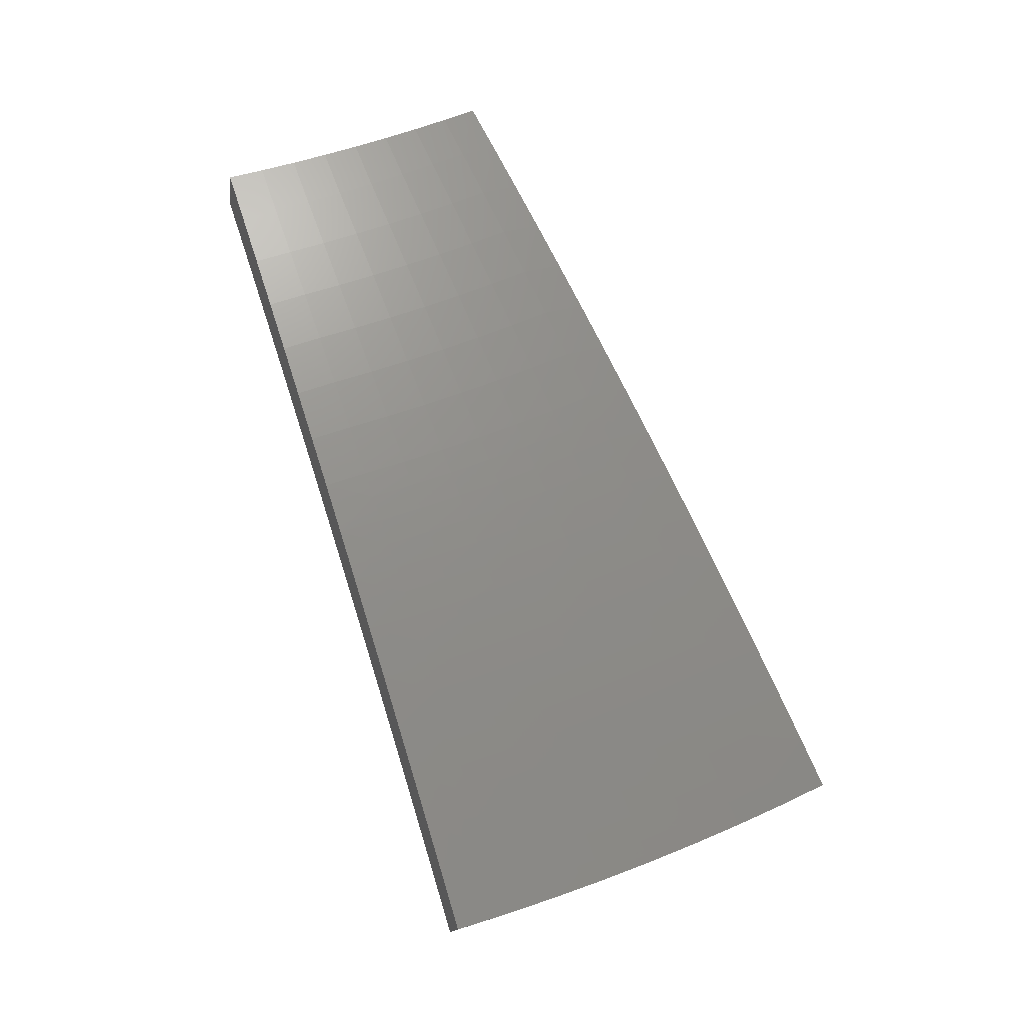
<metadata>
{"format":"stl","ext":"stl","renderer":"f3d","projection":"perspective","resolution":1024,"background":"white","views":[{"elev":47.8,"azim":100.4,"up":"+Z"}]}
</metadata>
<code>
# stl→obj: 432 verts, 860 faces
v 3.128 2.624 10.85
v 3.038 2.549 10.89
v 3.174 2.548 10.85
v 3.093 2.482 10.9
v 3.232 2.478 10.85
v 3.146 2.414 10.9
v 3.287 2.408 10.85
v 3.198 2.345 10.9
v 3.249 2.275 10.9
v 3.34 2.336 10.85
v 3.298 2.204 10.9
v 3.392 2.264 10.85
v 3.346 2.131 10.9
v 3.442 2.191 10.85
v 3.391 2.058 10.9
v 3.49 2.117 10.85
v 3.436 1.984 10.9
v 3.537 2.042 10.85
v 3.589 2.177 10.81
v 3.639 2.101 10.8
v 3.688 2.237 10.76
v 3.74 2.159 10.76
v 3.787 2.297 10.71
v 3.84 2.217 10.7
v 3.885 2.357 10.65
v 3.94 2.275 10.65
v 3.984 2.416 10.6
v 4.039 2.332 10.6
v 4.082 2.476 10.55
v 4.138 2.389 10.54
v 4.13 2.505 10.52
v 4.236 2.446 10.49
v 4.179 2.535 10.49
v 4.228 2.564 10.46
v 4.121 2.623 10.49
v 4.169 2.654 10.46
v 4.062 2.711 10.49
v 4.109 2.743 10.46
v 4 2.798 10.49
v 4.046 2.83 10.46
v 3.936 2.883 10.49
v 3.982 2.917 10.46
v 3.87 2.967 10.49
v 3.915 3.002 10.46
v 3.846 3.086 10.46
v 3.89 3.122 10.43
v 3.83 3.214 10.42
v 3.934 3.157 10.4
v 3.916 3.286 10.36
v 3.978 3.193 10.37
v 4.022 3.228 10.34
v 4.05 3.105 10.37
v 4.094 3.14 10.34
v 4.164 3.05 10.34
v 4.21 3.084 10.31
v 4.278 2.992 10.31
v 4.324 3.025 10.28
v 4.391 2.931 10.28
v 4.437 2.962 10.25
v 4.503 2.866 10.25
v 4.55 2.896 10.22
v 4.614 2.798 10.22
v 4.662 2.827 10.19
v 4.717 2.723 10.19
v 4.709 2.856 10.15
v 4.811 2.778 10.13
v 4.757 2.885 10.12
v 4.804 2.914 10.09
v 4.691 2.986 10.12
v 4.738 3.016 10.09
v 4.623 3.086 10.12
v 4.669 3.117 10.09
v 4.553 3.184 10.12
v 4.598 3.216 10.09
v 4.48 3.282 10.12
v 4.524 3.314 10.09
v 4.405 3.377 10.12
v 4.449 3.411 10.09
v 4.37 3.507 10.09
v 4.413 3.542 10.05
v 4.335 3.637 10.05
v 4.456 3.576 10.02
v 4.417 3.706 9.986
v 4.497 3.609 9.987
v 4.575 3.511 9.989
v 4.536 3.478 10.02
v 4.651 3.41 9.99
v 4.613 3.38 10.02
v 4.725 3.309 9.991
v 4.688 3.279 10.02
v 4.797 3.205 9.992
v 4.761 3.178 10.02
v 4.866 3.1 9.994
v 4.831 3.075 10.02
v 4.933 2.994 9.995
v 4.899 2.971 10.02
v 4.998 2.886 9.996
v 4.905 2.832 10.06
v 4.851 2.942 10.05
v 4.333 2.502 10.43
v 4.276 2.594 10.43
v 4.217 2.685 10.43
v 4.156 2.774 10.43
v 4.093 2.863 10.43
v 4.027 2.95 10.43
v 3.96 3.036 10.43
v 4.325 2.623 10.4
v 4.43 2.558 10.37
v 4.373 2.652 10.37
v 4.422 2.682 10.34
v 4.313 2.745 10.37
v 4.361 2.776 10.34
v 4.25 2.837 10.37
v 4.297 2.868 10.34
v 4.186 2.928 10.37
v 4.232 2.96 10.34
v 4.119 3.017 10.37
v 4.526 2.613 10.31
v 4.47 2.711 10.31
v 4.408 2.806 10.31
v 4.344 2.9 10.31
v 4.518 2.74 10.28
v 4.622 2.668 10.25
v 4.566 2.769 10.25
v 4.252 3.568 10.12
v 4.327 3.472 10.12
v 4.361 3.344 10.15
v 4.435 3.249 10.15
v 4.507 3.153 10.15
v 4.577 3.055 10.15
v 4.644 2.956 10.15
v 4.283 3.438 10.15
v 4.169 3.498 10.18
v 4.24 3.403 10.19
v 4.197 3.368 10.22
v 4.272 3.276 10.22
v 4.228 3.242 10.25
v 4.345 3.183 10.22
v 4.3 3.15 10.25
v 4.416 3.089 10.22
v 4.37 3.057 10.25
v 4.484 2.993 10.22
v 4.085 3.428 10.24
v 4.153 3.333 10.25
v 4.184 3.208 10.28
v 4.255 3.117 10.28
v 4.109 3.298 10.28
v 4 3.357 10.3
v 4.066 3.263 10.31
v 3.744 3.142 10.48
v 3.801 3.051 10.49
v 3.825 2.933 10.52
v 3.89 2.85 10.52
v 3.953 2.765 10.52
v 4.014 2.68 10.52
v 4.073 2.593 10.52
v 3.757 3.015 10.52
v 3.658 3.069 10.54
v 3.713 2.98 10.55
v 3.57 2.996 10.59
v 3.624 2.908 10.6
v 3.483 2.922 10.65
v 3.534 2.836 10.65
v 3.395 2.849 10.7
v 3.445 2.765 10.71
v 3.306 2.774 10.75
v 3.355 2.692 10.76
v 3.217 2.699 10.8
v 3.265 2.62 10.81
v 3.324 2.548 10.81
v 3.38 2.476 10.81
v 3.435 2.403 10.81
v 3.488 2.328 10.81
v 3.54 2.253 10.81
v 3.415 2.619 10.76
v 3.473 2.545 10.76
v 3.53 2.469 10.76
v 3.585 2.393 10.76
v 3.637 2.315 10.76
v 3.507 2.689 10.71
v 3.566 2.613 10.71
v 3.624 2.535 10.71
v 3.68 2.457 10.71
v 3.735 2.377 10.71
v 3.598 2.759 10.65
v 3.659 2.681 10.65
v 3.719 2.601 10.65
v 3.776 2.521 10.65
v 3.832 2.439 10.65
v 3.689 2.829 10.6
v 3.752 2.748 10.6
v 3.813 2.667 10.6
v 3.872 2.584 10.6
v 3.929 2.501 10.6
v 3.78 2.898 10.55
v 3.844 2.816 10.55
v 3.906 2.733 10.55
v 3.967 2.648 10.55
v 4.025 2.562 10.55
v 4.005 3.071 10.4
v 4.073 2.984 10.4
v 4.139 2.895 10.4
v 4.203 2.806 10.4
v 4.265 2.715 10.4
v 4.139 3.174 10.31
v 4.317 3.31 10.19
v 4.39 3.216 10.19
v 4.461 3.121 10.19
v 4.53 3.024 10.19
v 4.597 2.926 10.19
v 4.492 3.445 10.05
v 4.569 3.347 10.05
v 4.643 3.248 10.05
v 4.715 3.147 10.05
v 4.784 3.046 10.05
v 4.456 2.836 10.28
v 3.396 1.96 10.77
v 3.496 2.019 10.73
v 3.596 2.076 10.68
v 3.696 2.134 10.63
v 3.795 2.191 10.58
v 3.894 2.248 10.53
v 3.992 2.305 10.48
v 4.089 2.361 10.42
v 4.186 2.417 10.37
v 4.283 2.473 10.31
v 4.378 2.528 10.25
v 4.473 2.583 10.19
v 4.568 2.637 10.13
v 4.662 2.691 10.07
v 4.755 2.745 10.01
v 4.847 2.799 9.944
v 4.939 2.852 9.879
v 3.449 2.092 10.73
v 3.352 2.034 10.77
v 3.402 2.165 10.73
v 3.307 2.106 10.77
v 3.352 2.238 10.73
v 3.26 2.178 10.77
v 3.301 2.309 10.73
v 3.211 2.248 10.77
v 3.248 2.38 10.73
v 3.161 2.318 10.77
v 3.11 2.386 10.77
v 3.194 2.449 10.73
v 3.057 2.453 10.77
v 3.137 2.518 10.73
v 3.002 2.519 10.77
v 3.091 2.594 10.72
v 3.227 2.59 10.68
v 3.18 2.668 10.67
v 3.316 2.661 10.63
v 3.268 2.742 10.62
v 3.404 2.732 10.58
v 3.355 2.815 10.57
v 3.493 2.803 10.53
v 3.442 2.888 10.52
v 3.581 2.874 10.48
v 3.529 2.961 10.47
v 3.669 2.945 10.42
v 3.615 3.033 10.41
v 3.713 2.98 10.39
v 3.7 3.105 10.36
v 3.757 3.015 10.37
v 3.801 3.05 10.34
v 3.825 2.933 10.37
v 3.869 2.967 10.34
v 3.89 2.85 10.37
v 3.935 2.883 10.34
v 3.953 2.765 10.37
v 3.999 2.797 10.34
v 4.014 2.68 10.37
v 4.061 2.711 10.34
v 4.073 2.593 10.37
v 4.121 2.623 10.34
v 4.13 2.505 10.37
v 4.179 2.534 10.34
v 4.227 2.563 10.31
v 4.274 2.592 10.28
v 4.215 2.683 10.28
v 4.263 2.713 10.25
v 4.201 2.804 10.25
v 4.247 2.835 10.22
v 4.182 2.926 10.22
v 4.228 2.957 10.19
v 4.16 3.048 10.19
v 4.205 3.08 10.16
v 4.135 3.17 10.16
v 4.179 3.204 10.13
v 4.105 3.294 10.13
v 4.148 3.329 10.1
v 4.037 3.387 10.12
v 4.12 3.457 10.06
v 3.785 3.176 10.3
v 3.844 3.085 10.31
v 3.914 3.001 10.31
v 3.98 2.916 10.31
v 4.045 2.829 10.31
v 4.108 2.742 10.31
v 4.168 2.653 10.31
v 3.888 3.12 10.28
v 3.87 3.247 10.24
v 3.931 3.155 10.25
v 3.975 3.19 10.22
v 4.002 3.069 10.25
v 4.046 3.103 10.22
v 4.071 2.982 10.25
v 4.115 3.015 10.22
v 4.137 2.894 10.25
v 3.954 3.318 10.18
v 4.018 3.225 10.19
v 4.091 3.137 10.19
v 4.061 3.26 10.16
v 4.202 3.526 9.999
v 4.233 3.398 10.03
v 4.191 3.363 10.07
v 4.222 3.238 10.1
v 4.25 3.113 10.13
v 4.273 2.989 10.16
v 4.293 2.866 10.19
v 4.31 2.743 10.22
v 4.322 2.622 10.25
v 4.284 3.595 9.935
v 4.319 3.466 9.969
v 4.276 3.432 10
v 4.31 3.305 10.03
v 4.266 3.271 10.07
v 4.339 3.178 10.07
v 4.294 3.146 10.1
v 4.364 3.053 10.1
v 4.319 3.021 10.13
v 4.386 2.927 10.13
v 4.34 2.897 10.16
v 4.404 2.803 10.16
v 4.357 2.773 10.19
v 4.418 2.679 10.19
v 4.37 2.65 10.22
v 4.365 3.663 9.869
v 4.404 3.534 9.903
v 4.361 3.5 9.936
v 4.397 3.371 9.969
v 4.353 3.338 10
v 4.427 3.243 10
v 4.383 3.211 10.03
v 4.454 3.116 10.03
v 4.409 3.084 10.07
v 4.478 2.989 10.07
v 4.432 2.958 10.1
v 4.497 2.862 10.1
v 4.45 2.833 10.13
v 4.513 2.737 10.13
v 4.465 2.708 10.16
v 4.444 3.567 9.87
v 4.522 3.47 9.872
v 4.483 3.438 9.903
v 4.597 3.37 9.873
v 4.559 3.34 9.903
v 4.67 3.27 9.874
v 4.634 3.241 9.903
v 4.741 3.168 9.875
v 4.705 3.141 9.903
v 4.809 3.064 9.877
v 4.775 3.039 9.903
v 4.876 2.958 9.878
v 4.841 2.936 9.903
v 4.748 2.88 9.969
v 4.795 2.908 9.936
v 4.654 2.823 10.03
v 4.701 2.851 10
v 4.683 2.981 9.969
v 4.729 3.01 9.936
v 4.66 3.111 9.936
v 4.56 2.766 10.1
v 4.607 2.794 10.07
v 4.59 2.922 10.03
v 4.636 2.951 10
v 4.569 3.05 10
v 4.615 3.08 9.969
v 4.544 3.179 9.969
v 4.589 3.21 9.936
v 4.516 3.308 9.936
v 4.082 2.476 10.39
v 4.034 2.447 10.42
v 3.937 2.388 10.48
v 3.84 2.329 10.53
v 3.743 2.27 10.58
v 3.645 2.211 10.63
v 3.547 2.152 10.68
v 3.498 2.227 10.68
v 3.448 2.301 10.68
v 3.395 2.375 10.68
v 3.341 2.447 10.68
v 3.285 2.519 10.68
v 3.595 2.288 10.63
v 3.543 2.365 10.63
v 3.489 2.44 10.63
v 3.433 2.515 10.63
v 3.375 2.588 10.63
v 3.691 2.35 10.58
v 3.638 2.428 10.58
v 3.582 2.506 10.58
v 3.525 2.582 10.58
v 3.466 2.657 10.58
v 3.787 2.411 10.53
v 3.732 2.491 10.53
v 3.675 2.571 10.53
v 3.616 2.649 10.53
v 3.556 2.727 10.53
v 3.883 2.472 10.48
v 3.826 2.554 10.48
v 3.768 2.636 10.48
v 3.708 2.716 10.48
v 3.646 2.796 10.48
v 3.978 2.532 10.42
v 3.921 2.617 10.42
v 3.861 2.701 10.42
v 3.799 2.783 10.42
v 3.735 2.864 10.42
v 4.026 2.563 10.39
v 3.967 2.648 10.39
v 3.907 2.733 10.39
v 3.844 2.816 10.39
v 3.78 2.898 10.39
v 4.544 2.892 10.07
v 4.154 2.773 10.28
v 4.091 2.862 10.28
v 4.025 2.949 10.28
v 3.958 3.035 10.28
v 4.523 3.019 10.03
v 4.499 3.147 10
v 4.472 3.276 9.969
v 4.44 3.404 9.936
f 1 2 3
f 3 2 4
f 3 4 5
f 5 4 6
f 5 6 7
f 7 6 8
f 7 8 9
f 7 9 10
f 10 9 11
f 10 11 12
f 12 11 13
f 12 13 14
f 14 13 15
f 14 15 16
f 16 15 17
f 16 17 18
f 16 18 19
f 19 18 20
f 19 20 21
f 21 20 22
f 21 22 23
f 23 22 24
f 23 24 25
f 25 24 26
f 25 26 27
f 27 26 28
f 27 28 29
f 29 28 30
f 29 30 31
f 31 30 32
f 31 32 33
f 33 32 34
f 33 34 35
f 35 34 36
f 35 36 37
f 37 36 38
f 37 38 39
f 39 38 40
f 39 40 41
f 41 40 42
f 41 42 43
f 43 42 44
f 43 44 45
f 45 44 46
f 45 46 47
f 47 46 48
f 47 48 49
f 49 48 50
f 49 50 51
f 51 50 52
f 51 52 53
f 53 52 54
f 53 54 55
f 55 54 56
f 55 56 57
f 57 56 58
f 57 58 59
f 59 58 60
f 59 60 61
f 61 60 62
f 61 62 63
f 63 62 64
f 63 64 65
f 65 64 66
f 65 66 67
f 67 66 68
f 67 68 69
f 69 68 70
f 69 70 71
f 71 70 72
f 71 72 73
f 73 72 74
f 73 74 75
f 75 74 76
f 75 76 77
f 77 76 78
f 77 78 79
f 79 78 80
f 79 80 81
f 81 80 82
f 81 82 83
f 83 82 84
f 84 82 85
f 85 82 86
f 85 86 87
f 87 86 88
f 87 88 89
f 89 88 90
f 89 90 91
f 91 90 92
f 91 92 93
f 93 92 94
f 93 94 95
f 95 94 96
f 95 96 97
f 97 96 98
f 98 96 99
f 98 99 68
f 68 99 70
f 32 100 34
f 34 100 101
f 34 101 36
f 36 101 102
f 36 102 38
f 38 102 103
f 38 103 40
f 40 103 104
f 40 104 42
f 42 104 105
f 42 105 44
f 44 105 106
f 44 106 46
f 46 106 48
f 101 100 107
f 107 100 108
f 107 108 109
f 109 108 110
f 109 110 111
f 111 110 112
f 111 112 113
f 113 112 114
f 113 114 115
f 115 114 116
f 115 116 117
f 117 116 54
f 117 54 52
f 108 118 110
f 110 118 119
f 110 119 112
f 112 119 120
f 112 120 114
f 114 120 121
f 114 121 116
f 116 121 56
f 116 56 54
f 119 118 122
f 122 118 123
f 122 123 124
f 124 123 62
f 124 62 60
f 123 64 62
f 66 98 68
f 81 125 79
f 79 125 126
f 79 126 77
f 77 126 127
f 77 127 75
f 75 127 128
f 75 128 73
f 73 128 129
f 73 129 71
f 71 129 130
f 71 130 69
f 69 130 131
f 69 131 67
f 67 131 65
f 126 125 132
f 132 125 133
f 132 133 134
f 134 133 135
f 134 135 136
f 136 135 137
f 136 137 138
f 138 137 139
f 138 139 140
f 140 139 141
f 140 141 142
f 142 141 59
f 142 59 61
f 133 143 135
f 135 143 144
f 135 144 137
f 137 144 145
f 137 145 139
f 139 145 146
f 139 146 141
f 141 146 57
f 141 57 59
f 144 143 147
f 147 143 148
f 147 148 149
f 149 148 51
f 149 51 53
f 148 49 51
f 47 150 45
f 45 150 151
f 45 151 43
f 43 151 152
f 43 152 41
f 41 152 153
f 41 153 39
f 39 153 154
f 39 154 37
f 37 154 155
f 37 155 35
f 35 155 156
f 35 156 33
f 33 156 31
f 151 150 157
f 157 150 158
f 157 158 159
f 159 158 160
f 159 160 161
f 161 160 162
f 161 162 163
f 163 162 164
f 163 164 165
f 165 164 166
f 165 166 167
f 167 166 168
f 167 168 169
f 169 168 1
f 169 1 3
f 169 3 5
f 167 169 170
f 170 169 5
f 170 5 171
f 171 5 7
f 171 7 172
f 172 7 10
f 172 10 173
f 173 10 12
f 173 12 174
f 174 12 14
f 174 14 19
f 19 14 16
f 165 167 175
f 175 167 170
f 175 170 176
f 176 170 171
f 176 171 177
f 177 171 172
f 177 172 178
f 178 172 173
f 178 173 179
f 179 173 174
f 179 174 21
f 21 174 19
f 163 165 180
f 180 165 175
f 180 175 181
f 181 175 176
f 181 176 182
f 182 176 177
f 182 177 183
f 183 177 178
f 183 178 184
f 184 178 179
f 184 179 23
f 23 179 21
f 161 163 185
f 185 163 180
f 185 180 186
f 186 180 181
f 186 181 187
f 187 181 182
f 187 182 188
f 188 182 183
f 188 183 189
f 189 183 184
f 189 184 25
f 25 184 23
f 159 161 190
f 190 161 185
f 190 185 191
f 191 185 186
f 191 186 192
f 192 186 187
f 192 187 193
f 193 187 188
f 193 188 194
f 194 188 189
f 194 189 27
f 27 189 25
f 152 151 157
f 157 159 195
f 195 159 190
f 195 190 196
f 196 190 191
f 196 191 197
f 197 191 192
f 197 192 198
f 198 192 193
f 198 193 199
f 199 193 194
f 199 194 29
f 29 194 27
f 50 48 200
f 200 48 106
f 200 106 201
f 201 106 105
f 201 105 202
f 202 105 104
f 202 104 203
f 203 104 103
f 203 103 204
f 204 103 102
f 204 102 107
f 107 102 101
f 145 144 147
f 147 149 205
f 205 149 53
f 205 53 55
f 127 126 132
f 132 134 206
f 206 134 136
f 206 136 207
f 207 136 138
f 207 138 208
f 208 138 140
f 208 140 209
f 209 140 142
f 209 142 210
f 210 142 61
f 210 61 63
f 82 80 211
f 211 80 78
f 211 78 212
f 212 78 76
f 212 76 213
f 213 76 74
f 213 74 214
f 214 74 72
f 214 72 215
f 215 72 70
f 215 70 99
f 153 152 195
f 195 152 157
f 153 195 196
f 117 52 200
f 200 52 50
f 117 200 201
f 146 145 205
f 205 145 147
f 146 205 55
f 128 127 206
f 206 127 132
f 128 206 207
f 88 86 211
f 211 86 82
f 88 211 212
f 154 153 196
f 154 196 197
f 115 117 201
f 115 201 202
f 57 146 55
f 129 128 207
f 129 207 208
f 90 88 212
f 90 212 213
f 155 154 197
f 155 197 198
f 113 115 202
f 113 202 203
f 58 56 121
f 130 129 208
f 130 208 209
f 92 90 213
f 92 213 214
f 156 155 198
f 156 198 199
f 111 113 203
f 111 203 204
f 58 121 216
f 216 121 120
f 216 120 122
f 122 120 119
f 131 130 209
f 131 209 210
f 94 92 214
f 94 214 215
f 31 156 199
f 31 199 29
f 109 111 204
f 109 204 107
f 124 60 216
f 216 60 58
f 124 216 122
f 65 131 210
f 65 210 63
f 96 94 215
f 96 215 99
f 17 217 18
f 18 217 218
f 18 218 20
f 20 218 219
f 20 219 22
f 22 219 220
f 22 220 24
f 24 220 221
f 24 221 26
f 26 221 222
f 26 222 28
f 28 222 223
f 28 223 30
f 30 223 224
f 30 224 32
f 32 224 225
f 32 225 100
f 100 225 226
f 100 226 108
f 108 226 227
f 108 227 118
f 118 227 228
f 118 228 123
f 123 228 229
f 123 229 64
f 64 229 230
f 64 230 66
f 66 230 231
f 66 231 98
f 98 231 232
f 98 232 97
f 97 232 233
f 218 217 234
f 234 217 235
f 234 235 236
f 236 235 237
f 236 237 238
f 238 237 239
f 238 239 240
f 240 239 241
f 240 241 242
f 242 241 243
f 242 243 244
f 242 244 245
f 245 244 246
f 245 246 247
f 247 246 248
f 247 248 249
f 247 249 250
f 250 249 251
f 250 251 252
f 252 251 253
f 252 253 254
f 254 253 255
f 254 255 256
f 256 255 257
f 256 257 258
f 258 257 259
f 258 259 260
f 260 259 261
f 260 261 262
f 262 261 263
f 262 263 264
f 264 263 265
f 264 265 266
f 266 265 267
f 266 267 268
f 268 267 269
f 268 269 270
f 270 269 271
f 270 271 272
f 272 271 273
f 272 273 274
f 274 273 275
f 274 275 276
f 276 275 277
f 276 277 225
f 225 277 226
f 226 277 278
f 226 278 279
f 279 278 280
f 279 280 281
f 281 280 282
f 281 282 283
f 283 282 284
f 283 284 285
f 285 284 286
f 285 286 287
f 287 286 288
f 287 288 289
f 289 288 290
f 289 290 291
f 291 290 292
f 291 292 293
f 263 294 265
f 265 294 295
f 265 295 267
f 267 295 296
f 267 296 269
f 269 296 297
f 269 297 271
f 271 297 298
f 271 298 273
f 273 298 299
f 273 299 275
f 275 299 300
f 275 300 277
f 277 300 278
f 295 294 301
f 301 294 302
f 301 302 303
f 303 302 304
f 303 304 305
f 305 304 306
f 305 306 307
f 307 306 308
f 307 308 309
f 309 308 284
f 309 284 282
f 302 310 304
f 304 310 311
f 304 311 306
f 306 311 312
f 306 312 308
f 308 312 286
f 308 286 284
f 311 310 313
f 313 310 292
f 313 292 290
f 314 315 293
f 293 315 316
f 293 316 291
f 291 316 317
f 291 317 289
f 289 317 318
f 289 318 287
f 287 318 319
f 287 319 285
f 285 319 320
f 285 320 283
f 283 320 321
f 283 321 281
f 281 321 322
f 281 322 279
f 279 322 227
f 279 227 226
f 323 324 314
f 314 324 325
f 314 325 315
f 315 325 326
f 315 326 327
f 327 326 328
f 327 328 329
f 329 328 330
f 329 330 331
f 331 330 332
f 331 332 333
f 333 332 334
f 333 334 335
f 335 334 336
f 335 336 337
f 337 336 228
f 337 228 227
f 338 339 323
f 323 339 340
f 323 340 324
f 324 340 341
f 324 341 342
f 342 341 343
f 342 343 344
f 344 343 345
f 344 345 346
f 346 345 347
f 346 347 348
f 348 347 349
f 348 349 350
f 350 349 351
f 350 351 352
f 352 351 229
f 352 229 228
f 338 353 339
f 339 353 354
f 339 354 355
f 355 354 356
f 355 356 357
f 357 356 358
f 357 358 359
f 359 358 360
f 359 360 361
f 361 360 362
f 361 362 363
f 363 362 364
f 363 364 365
f 365 364 233
f 365 233 232
f 231 366 232
f 232 366 367
f 232 367 365
f 365 367 363
f 230 368 231
f 231 368 369
f 231 369 366
f 366 369 370
f 366 370 371
f 371 370 372
f 371 372 361
f 361 372 359
f 229 373 230
f 230 373 374
f 230 374 368
f 368 374 375
f 368 375 376
f 376 375 377
f 376 377 378
f 378 377 379
f 378 379 380
f 380 379 381
f 380 381 357
f 357 381 355
f 276 225 382
f 382 225 224
f 382 224 383
f 383 224 223
f 383 223 384
f 384 223 222
f 384 222 385
f 385 222 221
f 385 221 386
f 386 221 220
f 386 220 387
f 387 220 219
f 387 219 388
f 388 219 218
f 388 218 234
f 388 234 389
f 389 234 236
f 389 236 390
f 390 236 238
f 390 238 391
f 391 238 240
f 391 240 392
f 392 240 242
f 392 242 393
f 393 242 245
f 393 245 250
f 250 245 247
f 387 388 394
f 394 388 389
f 394 389 395
f 395 389 390
f 395 390 396
f 396 390 391
f 396 391 397
f 397 391 392
f 397 392 398
f 398 392 393
f 398 393 252
f 252 393 250
f 386 387 399
f 399 387 394
f 399 394 400
f 400 394 395
f 400 395 401
f 401 395 396
f 401 396 402
f 402 396 397
f 402 397 403
f 403 397 398
f 403 398 254
f 254 398 252
f 385 386 404
f 404 386 399
f 404 399 405
f 405 399 400
f 405 400 406
f 406 400 401
f 406 401 407
f 407 401 402
f 407 402 408
f 408 402 403
f 408 403 256
f 256 403 254
f 384 385 409
f 409 385 404
f 409 404 410
f 410 404 405
f 410 405 411
f 411 405 406
f 411 406 412
f 412 406 407
f 412 407 413
f 413 407 408
f 413 408 258
f 258 408 256
f 383 384 414
f 414 384 409
f 414 409 415
f 415 409 410
f 415 410 416
f 416 410 411
f 416 411 417
f 417 411 412
f 417 412 418
f 418 412 413
f 418 413 260
f 260 413 258
f 274 276 382
f 382 383 419
f 419 383 414
f 419 414 420
f 420 414 415
f 420 415 421
f 421 415 416
f 421 416 422
f 422 416 417
f 422 417 423
f 423 417 418
f 423 418 262
f 262 418 260
f 280 278 300
f 337 227 322
f 352 228 336
f 335 337 321
f 321 337 322
f 373 229 351
f 350 352 334
f 334 352 336
f 351 349 373
f 373 349 424
f 373 424 374
f 374 424 375
f 370 369 376
f 376 369 368
f 363 367 371
f 371 367 366
f 272 274 419
f 419 274 382
f 272 419 420
f 280 300 425
f 425 300 299
f 425 299 426
f 426 299 298
f 426 298 427
f 427 298 297
f 427 297 428
f 428 297 296
f 428 296 301
f 301 296 295
f 333 335 320
f 320 335 321
f 348 350 332
f 332 350 334
f 349 347 424
f 424 347 429
f 424 429 375
f 375 429 377
f 372 370 378
f 378 370 376
f 361 363 371
f 270 272 420
f 270 420 421
f 309 282 425
f 425 282 280
f 309 425 426
f 331 333 319
f 319 333 320
f 346 348 330
f 330 348 332
f 347 345 429
f 429 345 430
f 429 430 377
f 377 430 379
f 359 372 380
f 380 372 378
f 268 270 421
f 268 421 422
f 307 309 426
f 307 426 427
f 329 331 318
f 318 331 319
f 344 346 328
f 328 346 330
f 345 343 430
f 430 343 431
f 430 431 379
f 379 431 381
f 357 359 380
f 266 268 422
f 266 422 423
f 305 307 427
f 305 427 428
f 288 286 312
f 327 329 317
f 317 329 318
f 342 344 326
f 326 344 328
f 343 341 431
f 431 341 432
f 431 432 381
f 381 432 355
f 264 266 423
f 264 423 262
f 303 305 428
f 303 428 301
f 311 313 312
f 312 313 288
f 313 290 288
f 315 327 316
f 316 327 317
f 324 342 325
f 325 342 326
f 339 355 432
f 339 432 340
f 340 432 341
f 2 1 248
f 248 1 249
f 249 1 168
f 249 168 251
f 251 168 166
f 251 166 253
f 253 166 164
f 253 164 255
f 255 164 162
f 255 162 257
f 257 162 160
f 257 160 259
f 259 160 158
f 259 158 261
f 261 158 150
f 261 150 263
f 263 150 47
f 263 47 294
f 294 47 49
f 294 49 302
f 302 49 148
f 302 148 310
f 310 148 143
f 310 143 292
f 292 143 133
f 292 133 293
f 293 133 125
f 293 125 314
f 314 125 81
f 314 81 323
f 323 81 83
f 323 83 338
f 248 246 2
f 2 246 4
f 4 246 244
f 4 244 6
f 6 244 243
f 6 243 8
f 8 243 241
f 8 241 9
f 9 241 239
f 9 239 11
f 11 239 237
f 11 237 13
f 13 237 235
f 13 235 15
f 15 235 217
f 15 217 17
f 97 233 95
f 95 233 364
f 95 364 93
f 93 364 362
f 93 362 91
f 91 362 360
f 91 360 89
f 89 360 358
f 89 358 87
f 87 358 356
f 87 356 85
f 85 356 354
f 85 354 84
f 84 354 353
f 84 353 83
f 83 353 338

</code>
